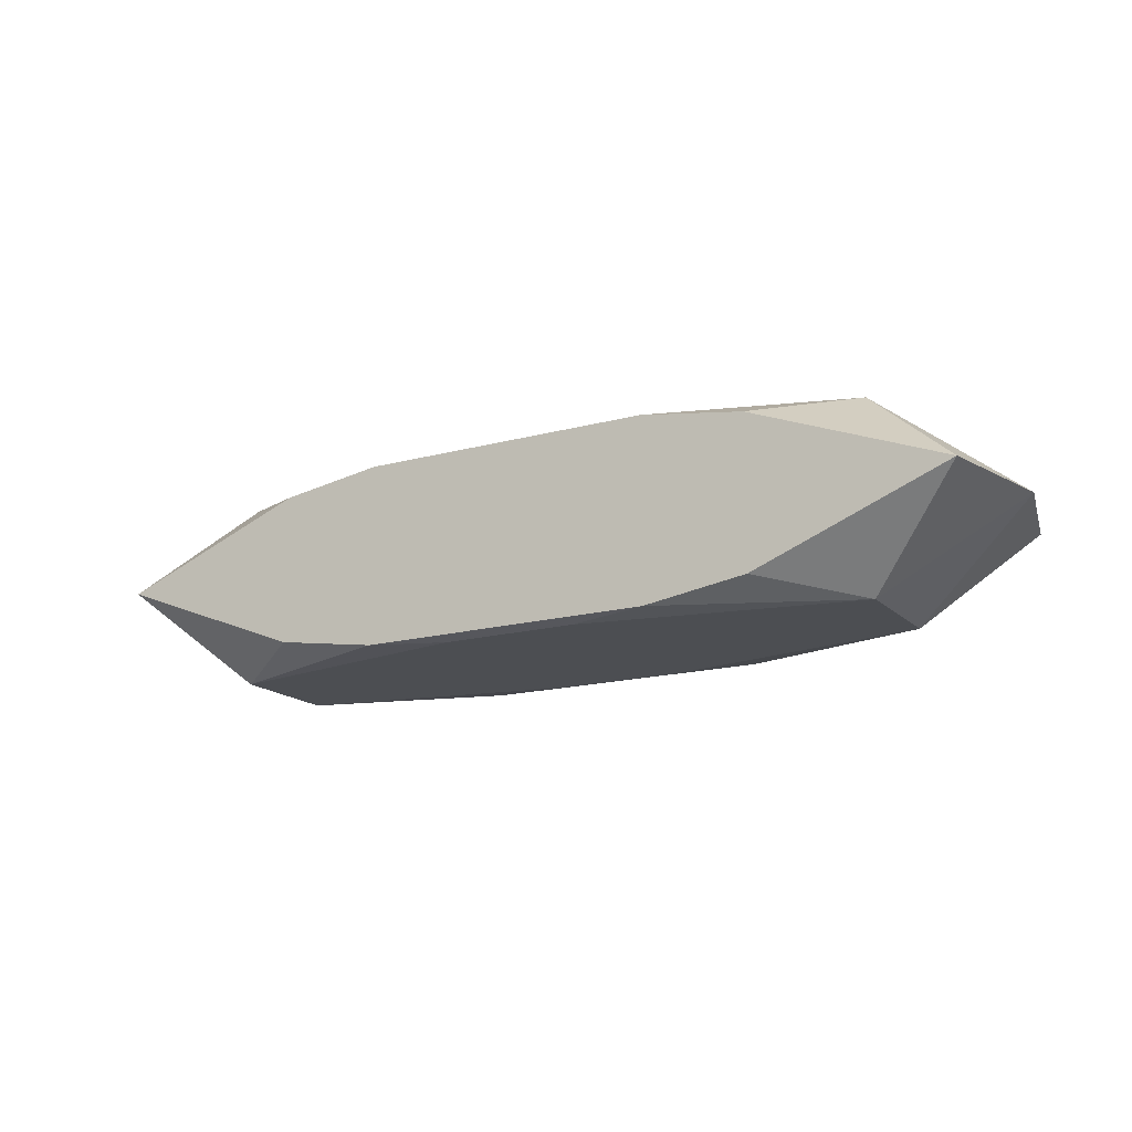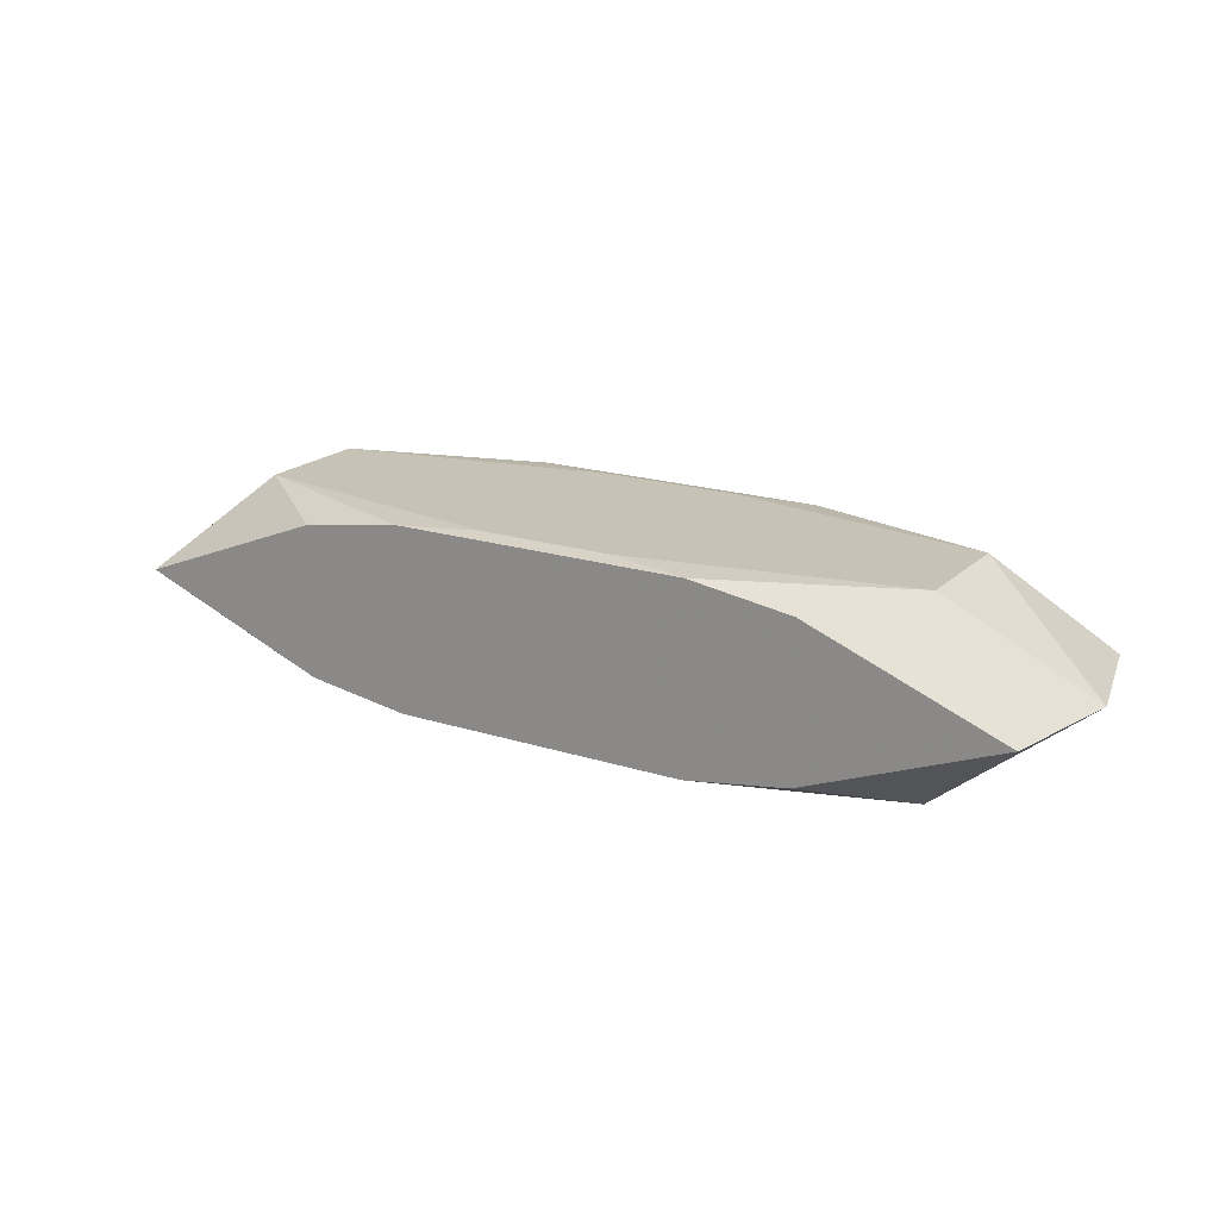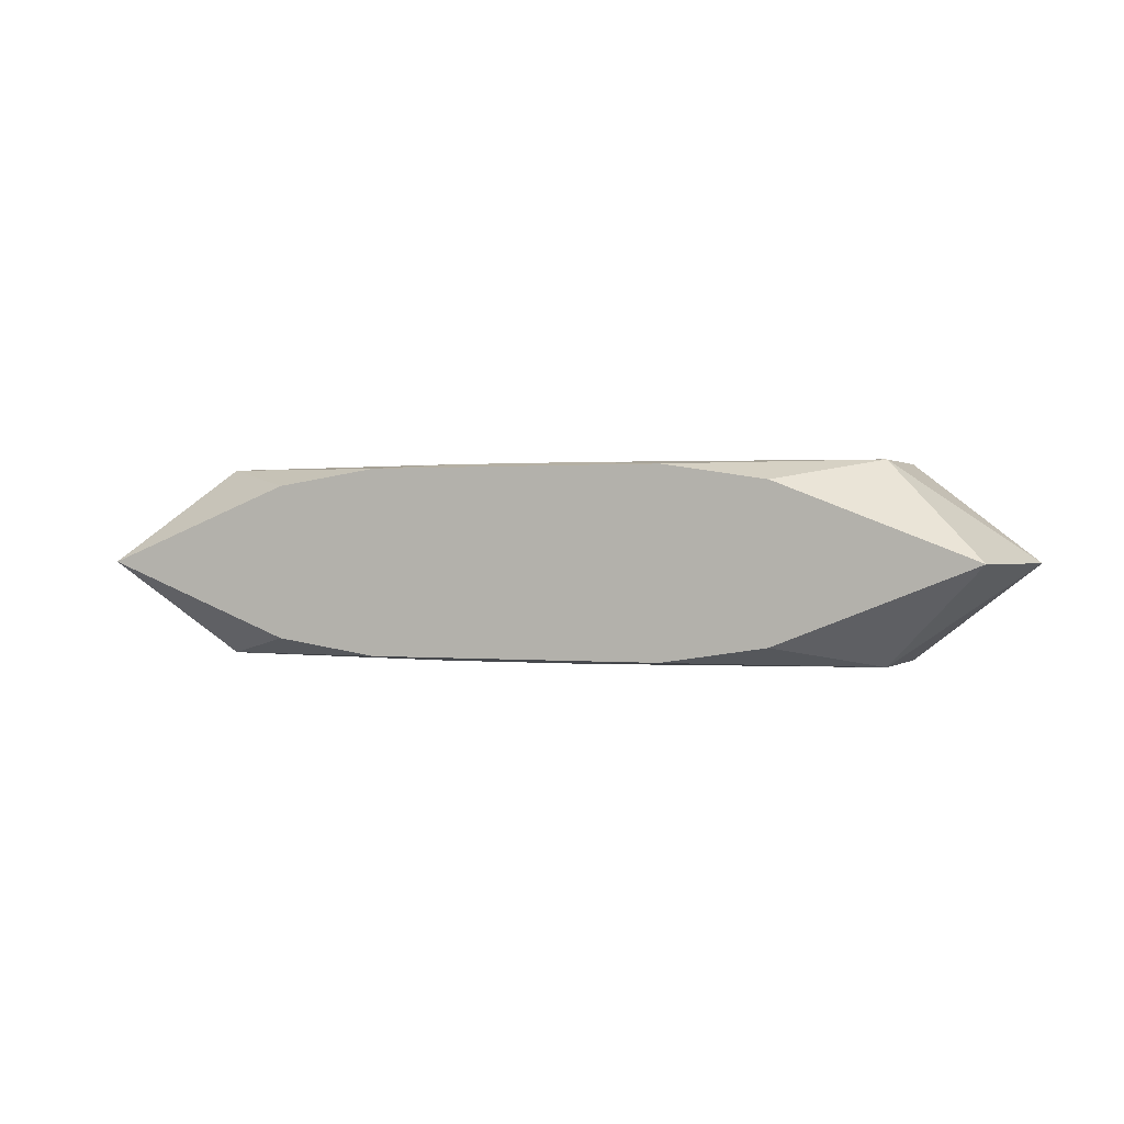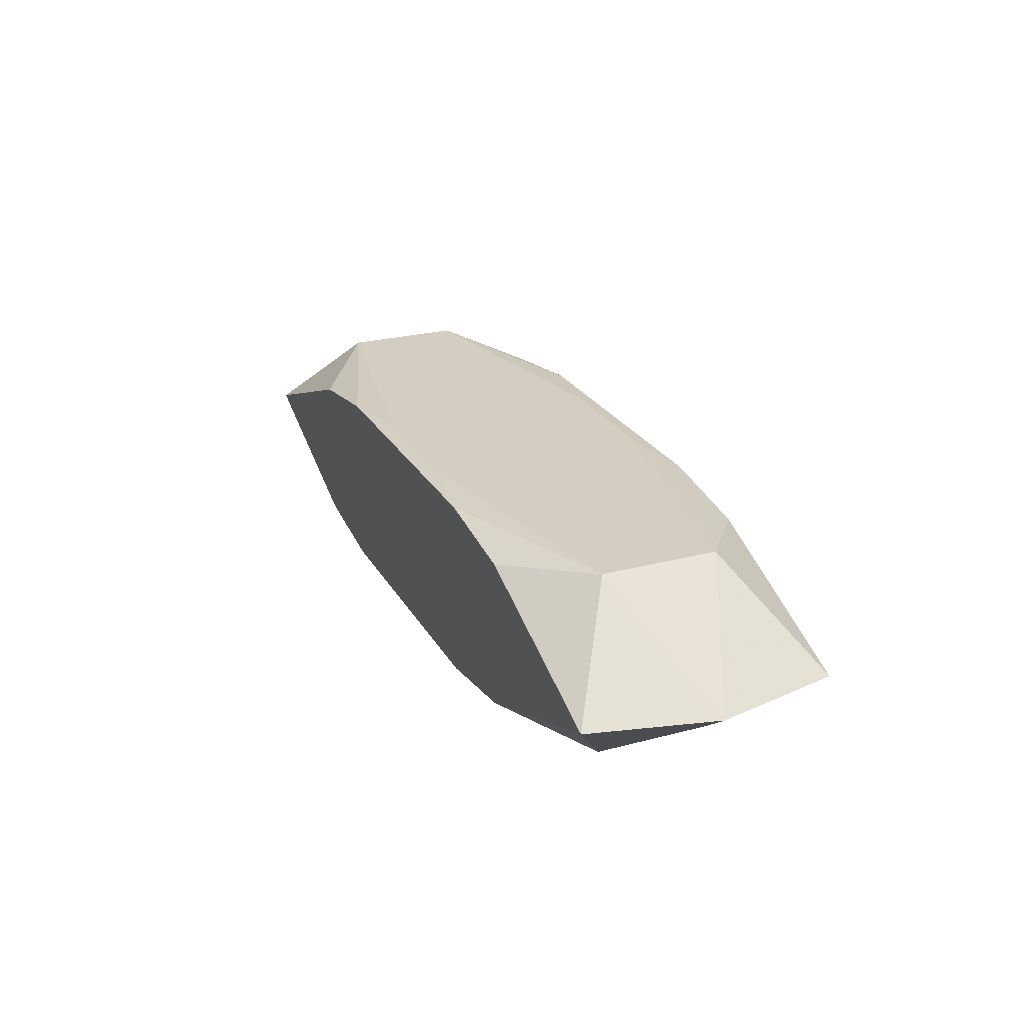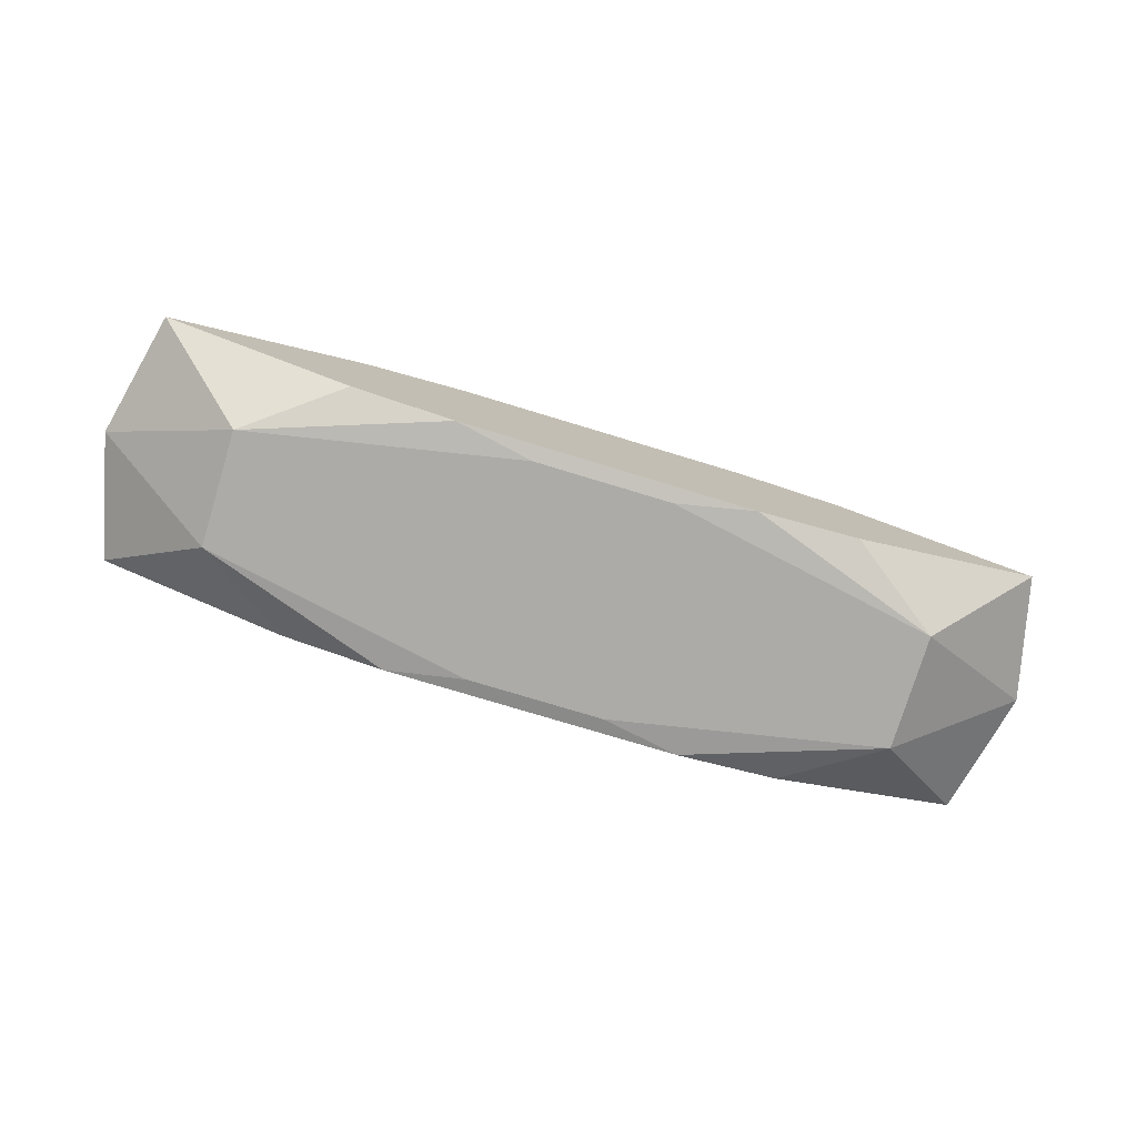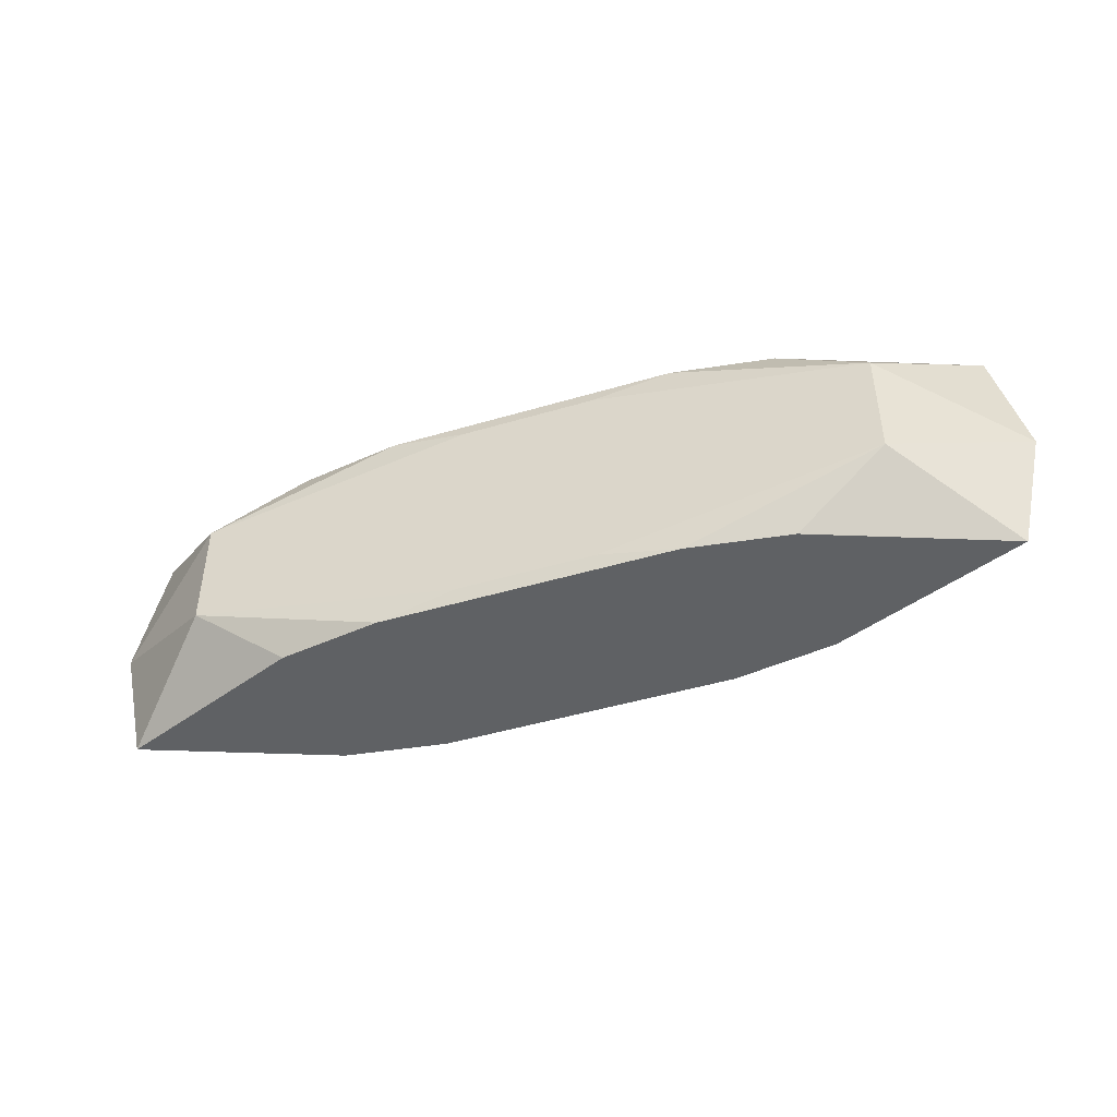
<metadata>
{"format":"obj","ext":"obj","renderer":"f3d","projection":"perspective","resolution":1024,"background":"white","views":[{"elev":-16.5,"azim":-151.0,"up":"+Z"},{"elev":19.1,"azim":30.9,"up":"+Z"},{"elev":0.4,"azim":22.1,"up":"+Z"},{"elev":24.9,"azim":-113.3,"up":"+Z"},{"elev":-76.2,"azim":163.1,"up":"+Z"},{"elev":-46.0,"azim":18.8,"up":"+Y"}]}
</metadata>
<code>
v 0 0.007634 0.002169
v -0.00415 -0.006714 0.005735
v -0.00415 -0.006714 -0.005735
v -0.00415 0.006714 0.005735
v -0.00415 0.006714 -0.005735
v -0.02687 0.007634 -0
v -0.02687 -0.007634 -0
v -0.02865 0 -0
v -0.005667 0.001312 0.005735
v -0.02075 0.003544 0.005735
v -0.02075 0.003544 -0.005735
v -0.02075 -0.003544 0.005735
v -0.02075 -0.003544 -0.005735
v 0.01518 0.007634 0.004573
v 0.01518 0.007634 -0.004573
v 0.01518 -0.007634 0.004573
v 0.01518 -0.007634 -0.004573
v -0.008939 0.007634 -0.005524
v -0.008939 0.007634 0.005524
v -0.008939 -0.007634 -0.005524
v -0.008939 -0.007634 0.005524
v -0.00219 -0.003544 -0.005735
v -0.001328 -0.005803 0.005735
v 0.0023 0.007634 0.00384
v -0.009279 0 0.005735
v 0.009279 0.003544 -0.005735
v 0.009279 -0.003544 -0.005735
v -0.0023 0.007634 -0.00384
v 0.001328 0.005803 0.005735
v -0.001629 0 0.005735
v 0.008939 0.007634 -0.005524
v 0.008939 0.007634 0.005524
v 0.008939 -0.007634 -0.005524
v 0.008939 -0.007634 0.005524
v -0.01518 0.007634 0.004573
v -0.01518 0.007634 -0.004573
v -0.01518 -0.007634 0.004573
v -0.01518 -0.007634 -0.004573
v 0.02075 0.003544 0.005735
v 0.02075 0.003544 -0.005735
v 0.02075 -0.003544 0.005735
v 0.02075 -0.003544 -0.005735
v 0.007725 0.007634 -0.001768
v 0.007725 -0.007634 -0.001768
v 0.02865 -0 0
v 0.02687 0.007634 0
v 0.02687 -0.007634 0
v -0.004718 -0.007634 0.002916
v 0.00415 -0.006714 0.005735
v 0.00415 -0.006714 -0.005735
v 0.00415 0.006714 0.005735
v 0.00415 0.006714 -0.005735
f 45 47 42
f 45 39 41
f 41 47 45
f 33 42 17
f 17 42 47
f 46 39 45
f 46 14 39
f 8 10 6
f 44 34 48
f 47 34 44
f 44 17 47
f 33 17 38
f 48 7 38
f 17 44 38
f 38 44 48
f 10 8 12
f 12 8 7
f 16 34 47
f 47 41 16
f 16 41 34
f 45 42 40
f 40 46 45
f 5 52 40
f 28 6 1
f 28 18 6
f 39 14 32
f 14 19 32
f 4 19 10
f 4 32 19
f 6 10 35
f 35 19 6
f 10 19 35
f 1 6 24
f 6 19 24
f 24 19 14
f 14 46 24
f 11 8 6
f 11 18 5
f 5 3 11
f 37 12 7
f 37 7 48
f 48 34 37
f 34 41 49
f 46 40 15
f 18 28 15
f 29 4 10
f 39 32 51
f 32 4 51
f 51 29 39
f 4 29 51
f 33 38 20
f 20 3 33
f 50 42 33
f 33 3 50
f 50 27 42
f 50 3 27
f 5 27 22
f 22 3 5
f 27 3 22
f 6 18 36
f 36 11 6
f 18 11 36
f 34 49 2
f 23 41 39
f 23 49 41
f 12 2 23
f 23 2 49
f 26 40 42
f 42 27 26
f 5 40 26
f 26 27 5
f 31 40 52
f 31 15 40
f 18 15 31
f 5 18 31
f 31 52 5
f 43 28 1
f 43 15 28
f 46 15 43
f 1 24 43
f 43 24 46
f 13 11 3
f 3 20 13
f 13 20 38
f 13 38 7
f 7 8 13
f 8 11 13
f 12 37 21
f 21 2 12
f 21 37 34
f 34 2 21
f 9 29 10
f 39 29 9
f 10 12 25
f 25 9 10
f 12 23 25
f 23 9 25
f 30 23 39
f 39 9 30
f 30 9 23

</code>
